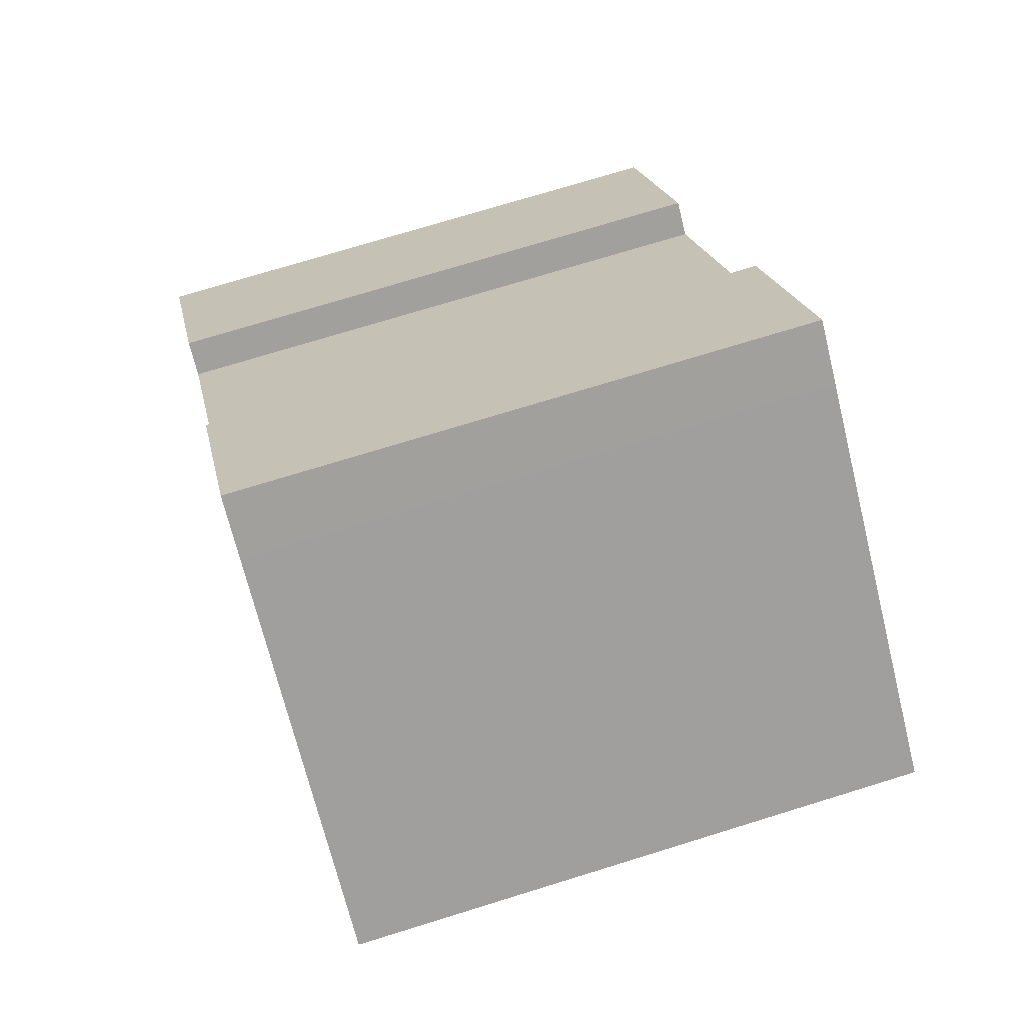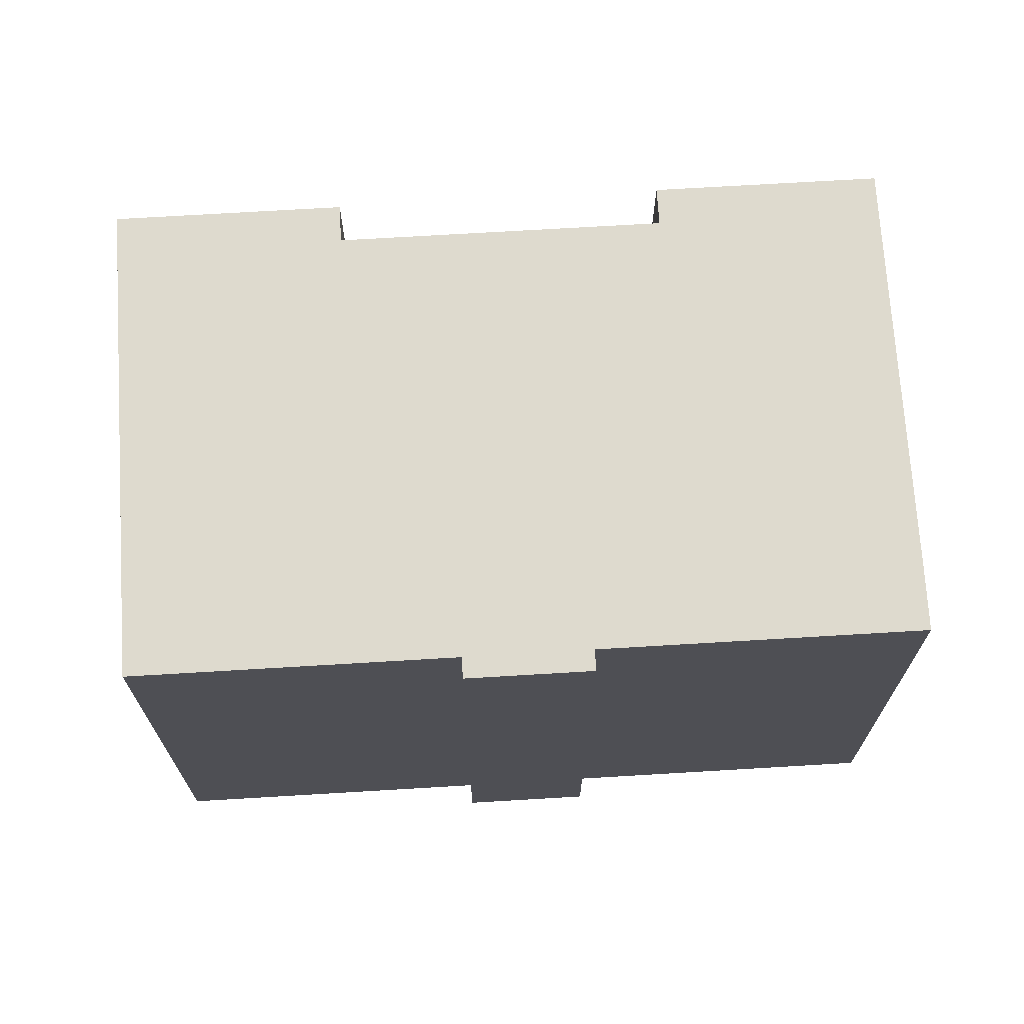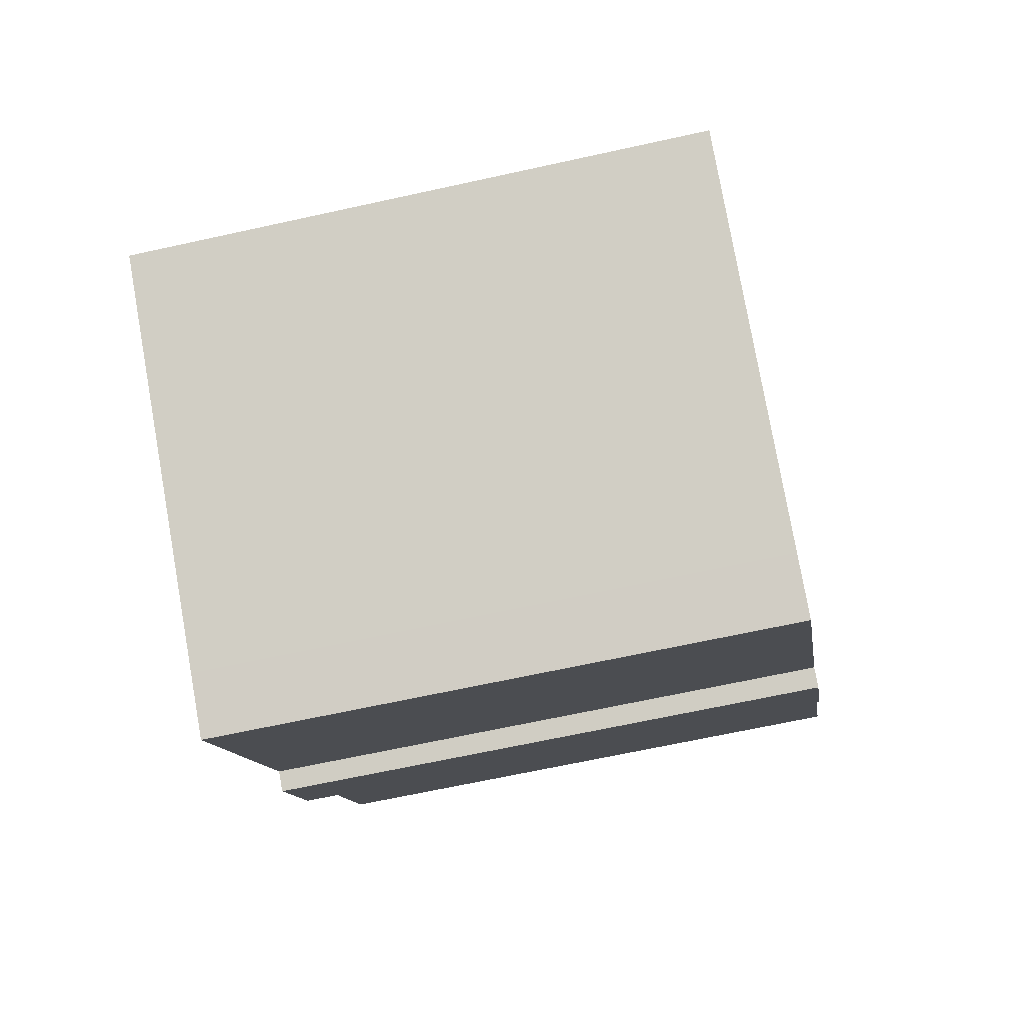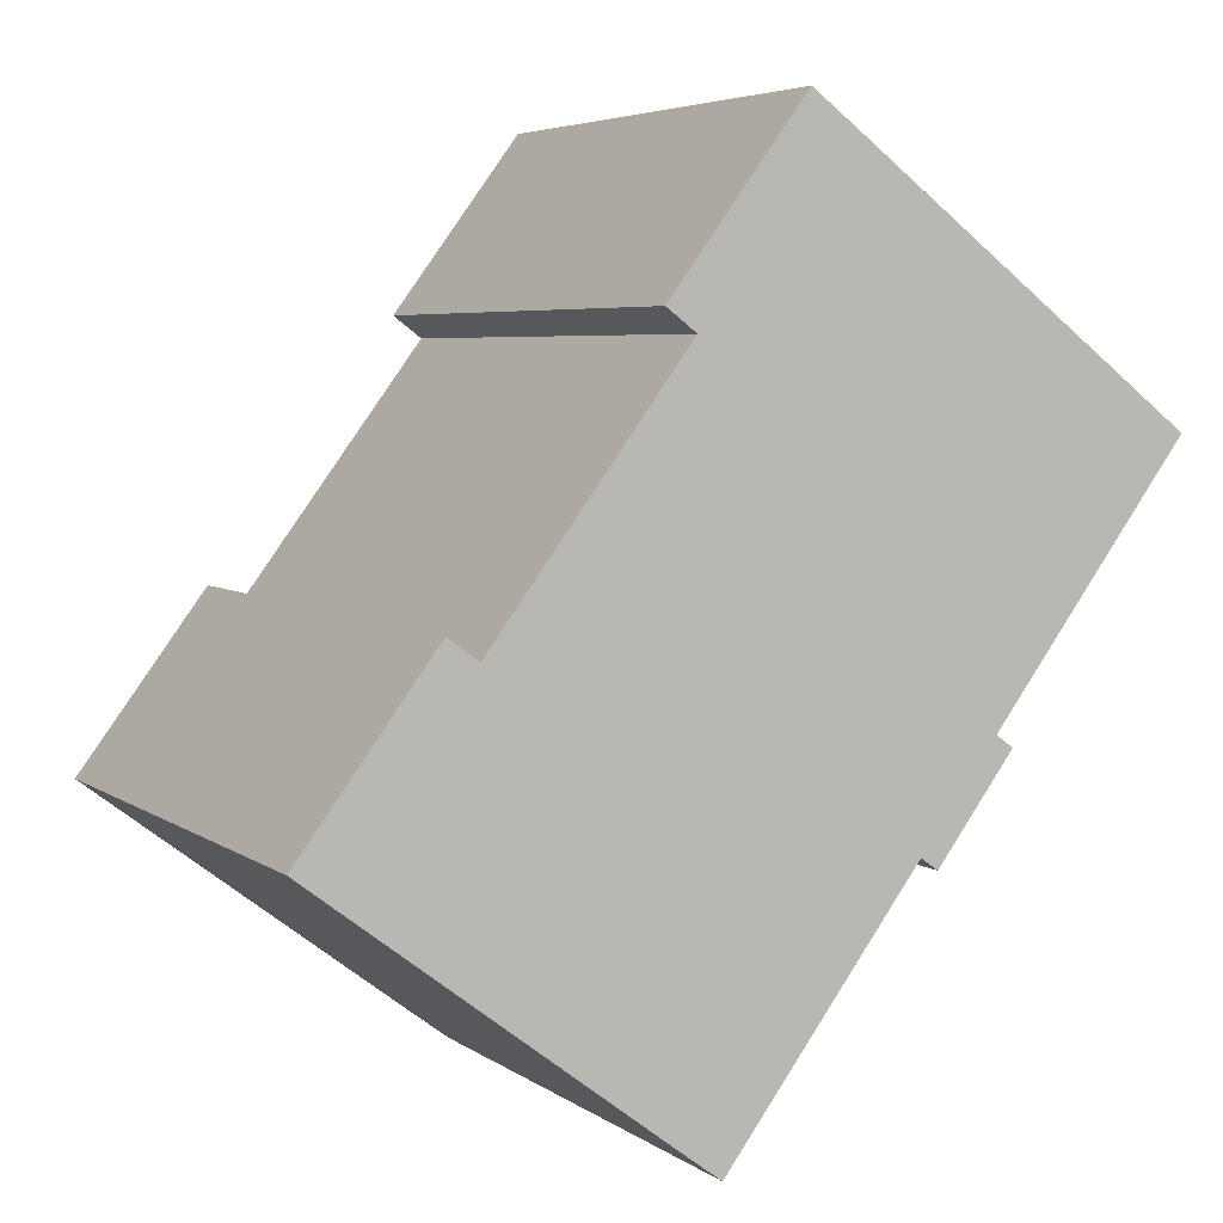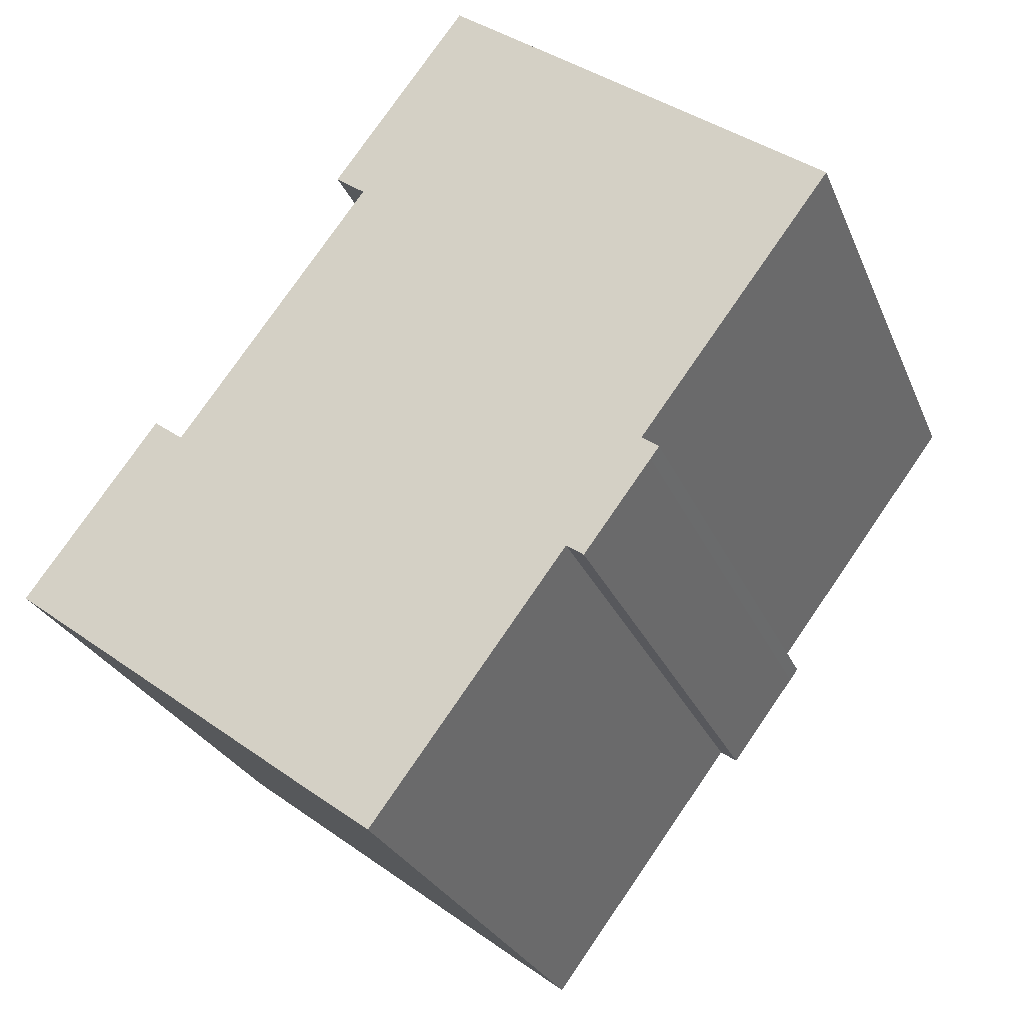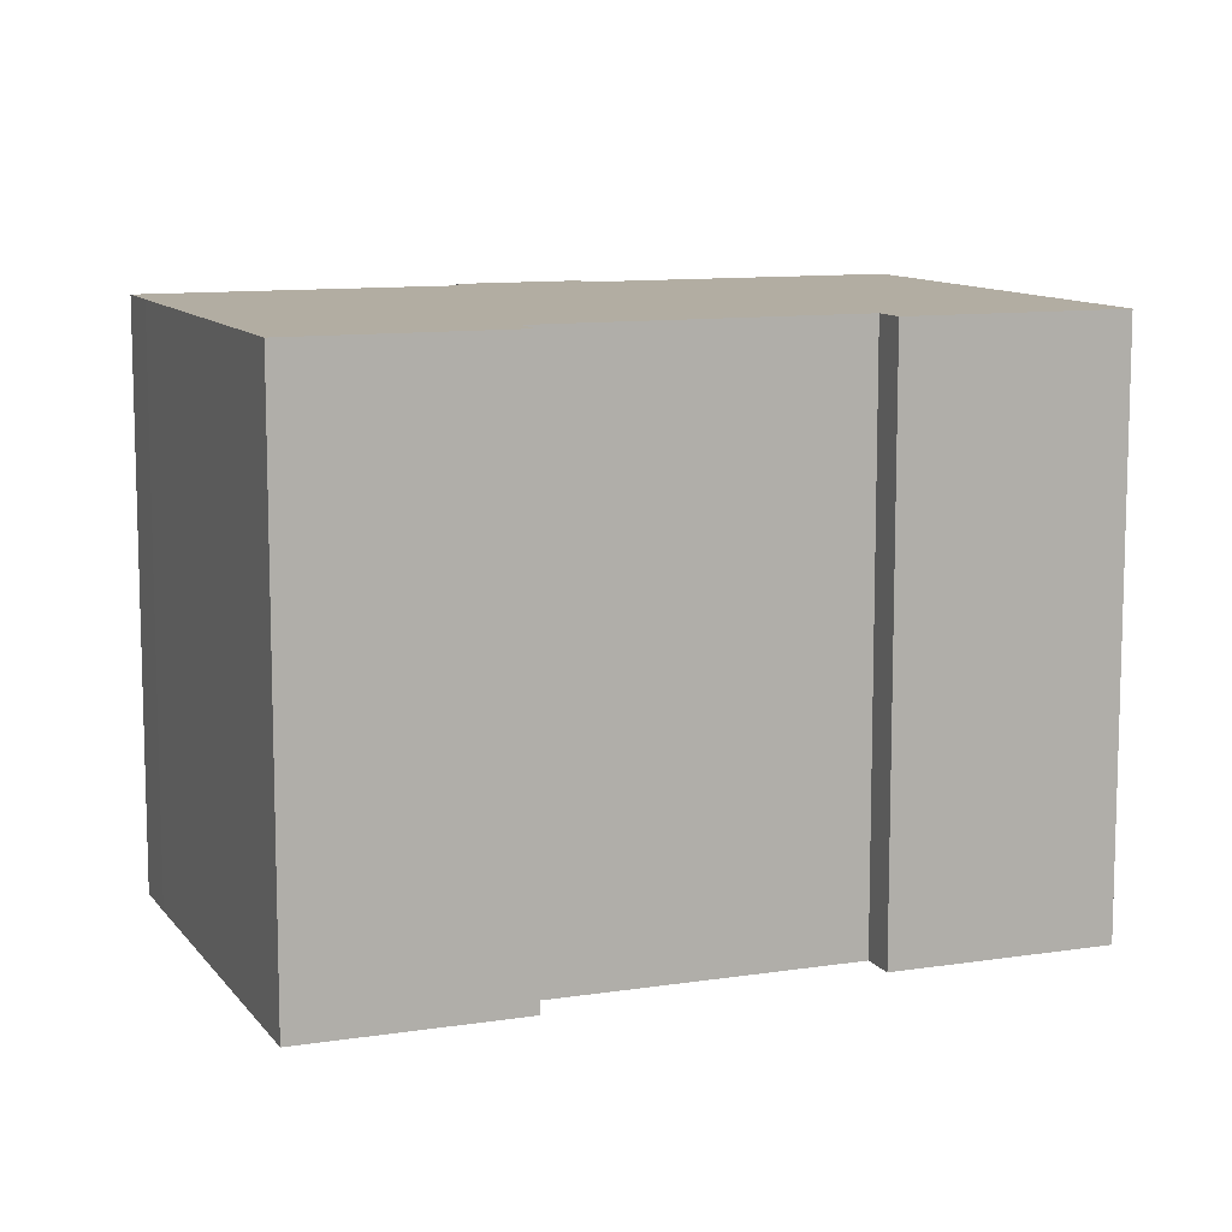
<metadata>
{"format":"obj","ext":"obj","renderer":"f3d","projection":"perspective","resolution":1024,"background":"white","views":[{"elev":73.1,"azim":72.8,"up":"+Z"},{"elev":71.3,"azim":123.4,"up":"+Y"},{"elev":-65.2,"azim":-77.4,"up":"+Z"},{"elev":5.0,"azim":-26.7,"up":"+Z"},{"elev":-26.6,"azim":19.1,"up":"+Z"},{"elev":10.6,"azim":-74.5,"up":"+Y"}]}
</metadata>
<code>
v  7.839 3.64e-16 -5.944
v  0.1503 -1.225e-17 0.2
v  0 0 0
v  3.006 -2.46e-16 4.018
v  3.156 -2.583e-16 4.218
v  3.859 -2.26e-16 3.691
v  8.431 -6.002e-16 9.802
v  15.6 -6.674e-17 1.09
v  15.41 -1.02e-16 1.665
v  14.18 4.953e-17 -0.809
v  15.81 -8.364e-17 1.366
v  7.877 -6.446e-16 10.53
v  7.728 -6.324e-16 10.33
v  10.93 -8.941e-16 14.6
v  9.038 4.189e-16 -6.841
v  13.6 4.555e-17 -0.7439
v  12.13 -8.388e-16 13.7
v  19.98 -4.759e-16 7.772
v  14.01 6.338e-17 -1.035
v  0.1506 13.54 0.1996
v  0.000288 13.54 -0.0004293
v  3.007 13.54 4.018
v  3.156 13.54 4.217
v  3.859 13.54 3.691
v  8.431 13.54 9.801
v  7.728 13.54 10.33
v  7.877 13.54 10.53
v  10.93 13.54 14.6
v  12.13 13.54 13.7
v  19.98 13.54 7.771
v  15.41 13.54 1.665
v  15.81 13.54 1.365
v  15.6 13.54 1.089
v  14.18 13.54 -0.8094
v  14.01 13.54 -1.036
v  13.6 13.54 -0.7444
v  9.038 13.54 -6.842
v  7.839 13.54 -5.945
g defaultobject
f 1 2 3
f 2 1 4
f 4 1 5
f 5 1 6
f 6 1 7
f 8 9 10
f 9 8 11
f 7 12 13
f 12 7 14
f 14 7 1
f 14 1 15
f 14 15 16
f 14 16 17
f 17 16 18
f 18 16 9
f 9 16 19
f 9 19 10
f 20 3 2
f 3 20 21
f 22 2 4
f 2 22 20
f 23 4 5
f 4 23 22
f 6 23 5
f 23 6 24
f 25 6 7
f 6 25 24
f 26 7 13
f 7 26 25
f 27 13 12
f 13 27 26
f 28 12 14
f 12 28 27
f 17 28 14
f 28 17 29
f 18 29 17
f 29 18 30
f 9 30 18
f 30 9 31
f 11 31 9
f 31 11 32
f 8 32 11
f 32 8 33
f 10 33 8
f 33 10 34
f 19 34 10
f 34 19 35
f 36 19 16
f 19 36 35
f 15 36 16
f 36 15 37
f 38 15 1
f 15 38 37
f 21 1 3
f 1 21 38
f 23 24 22
f 27 25 26
f 38 36 37
f 36 38 21
f 36 21 20
f 36 20 22
f 36 22 24
f 36 24 25
f 36 25 35
f 35 25 34
f 34 25 33
f 33 25 31
f 33 31 32
f 31 25 30
f 30 25 27
f 30 27 28
f 30 28 29

</code>
